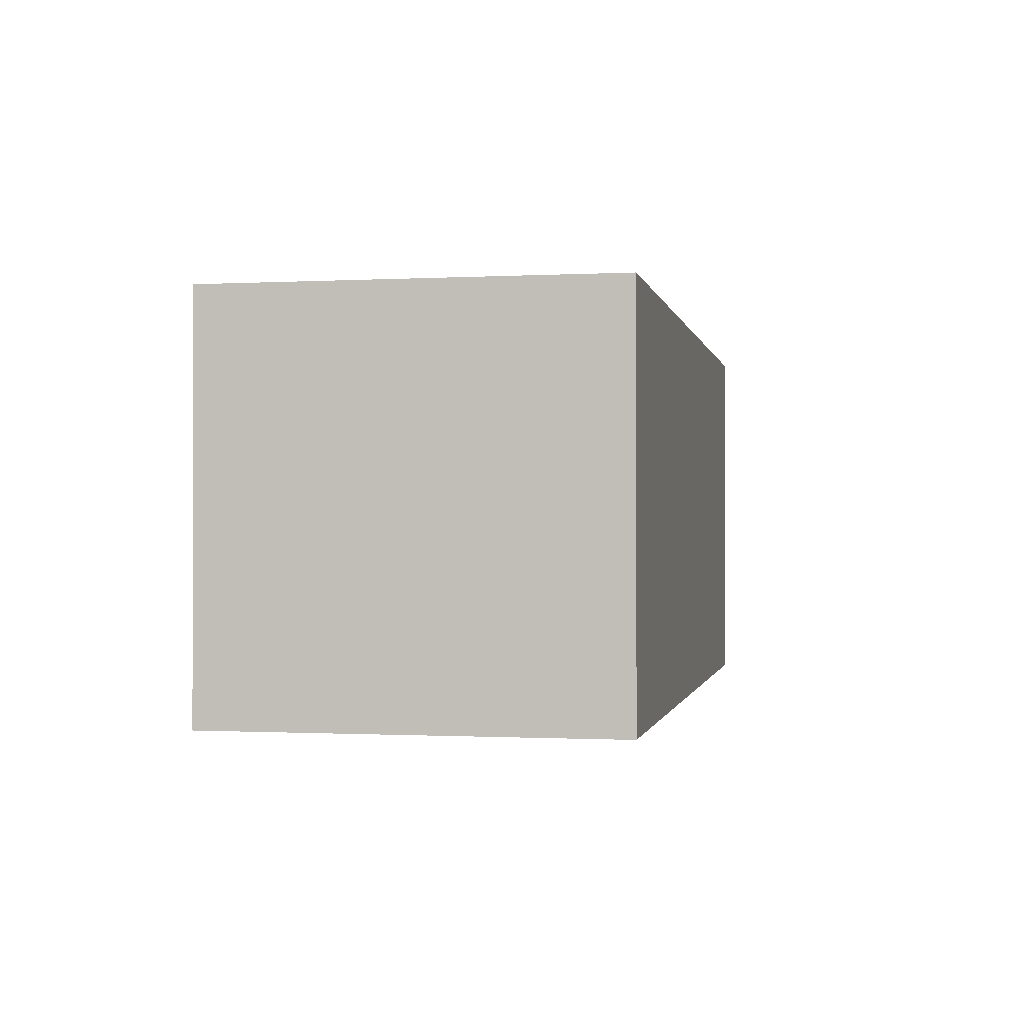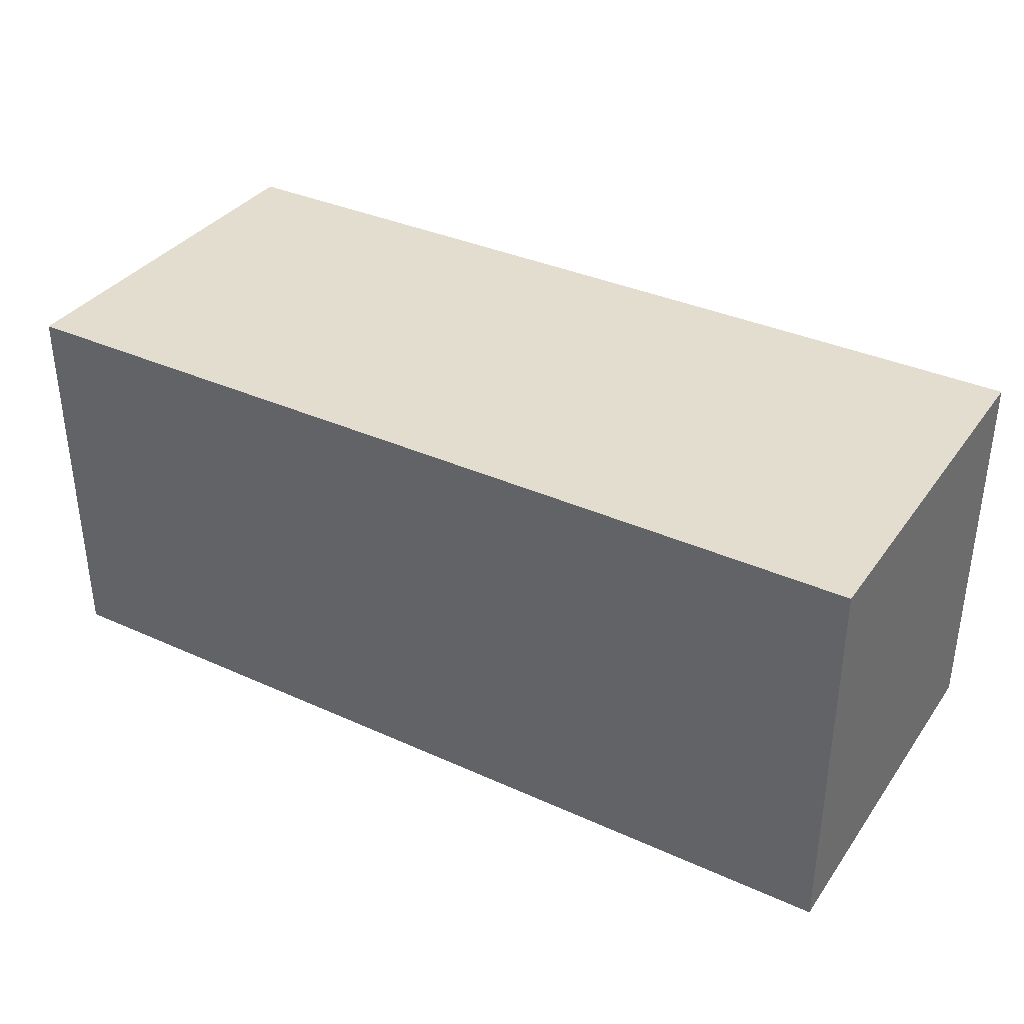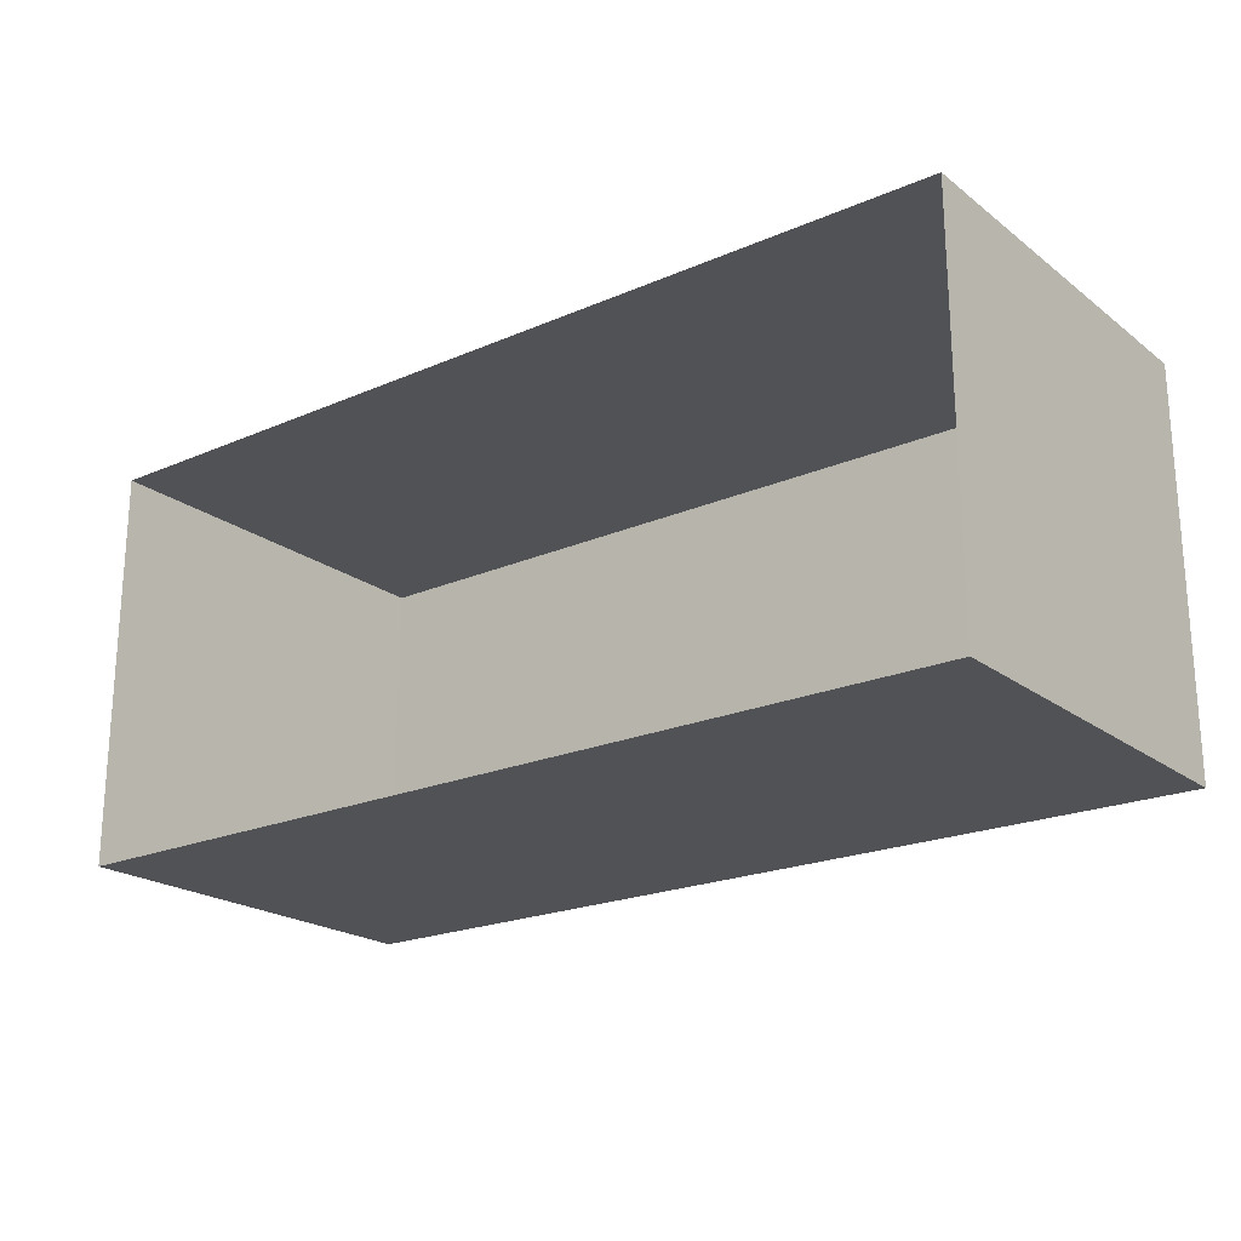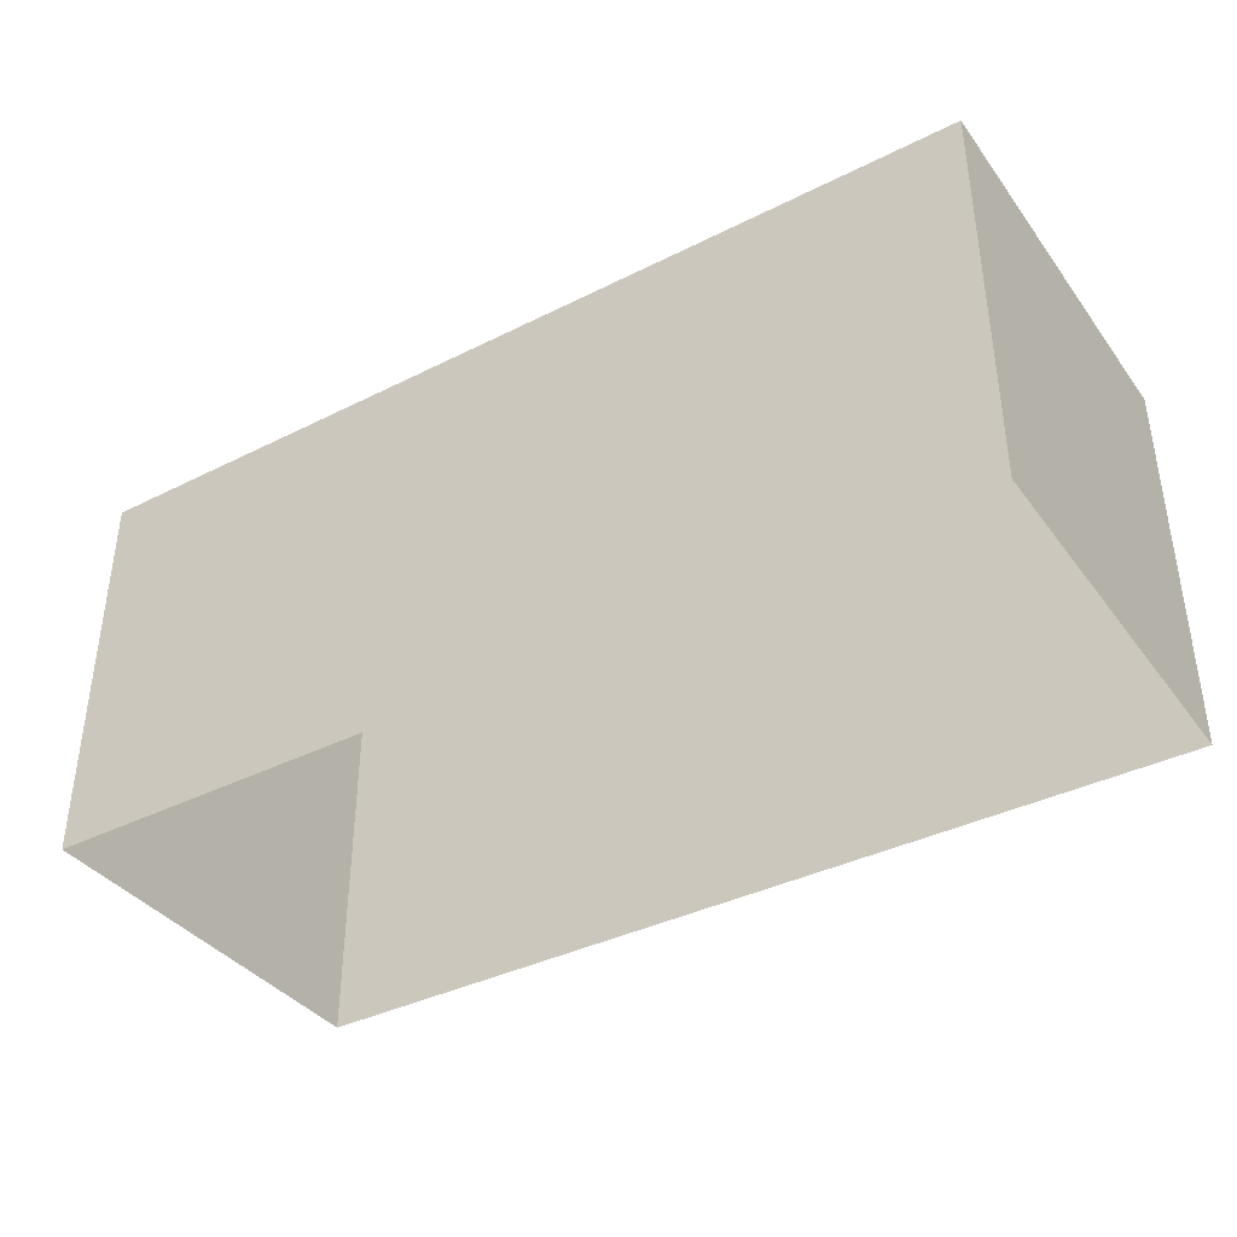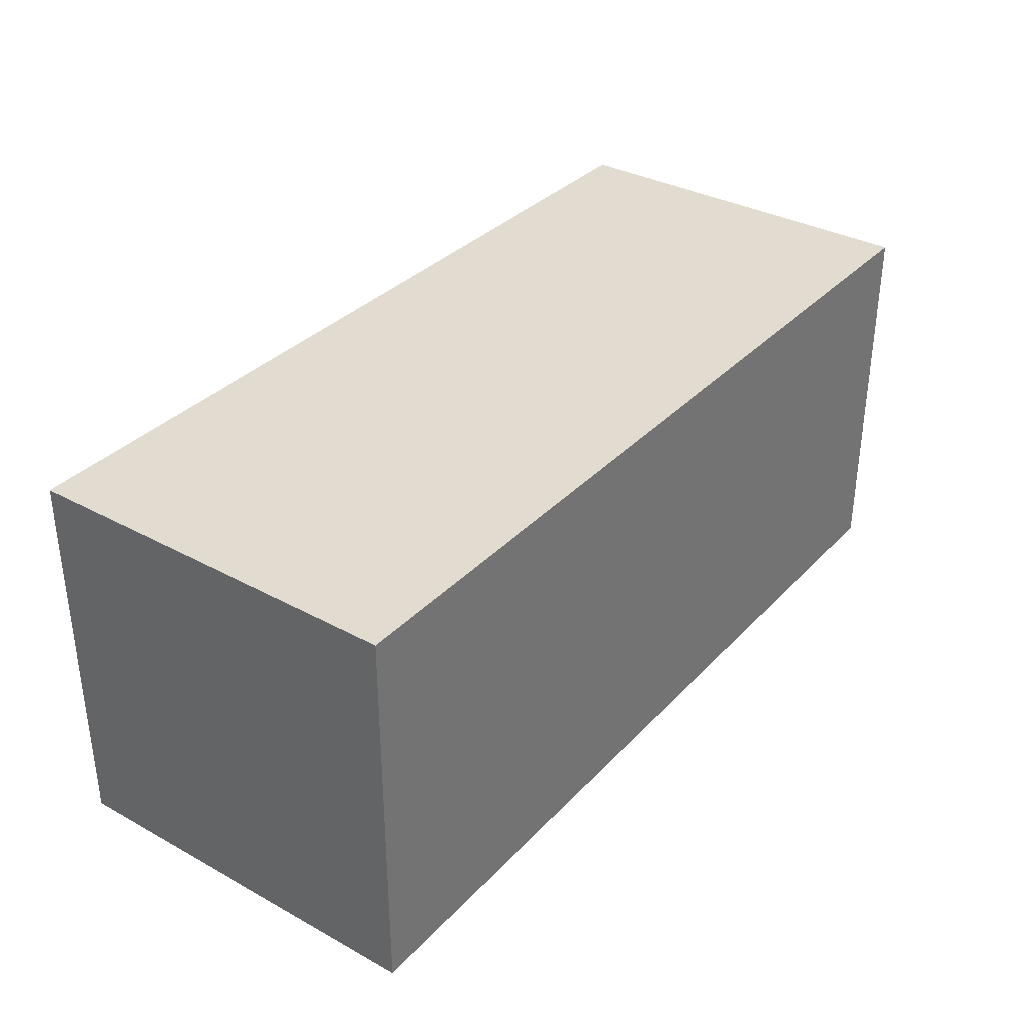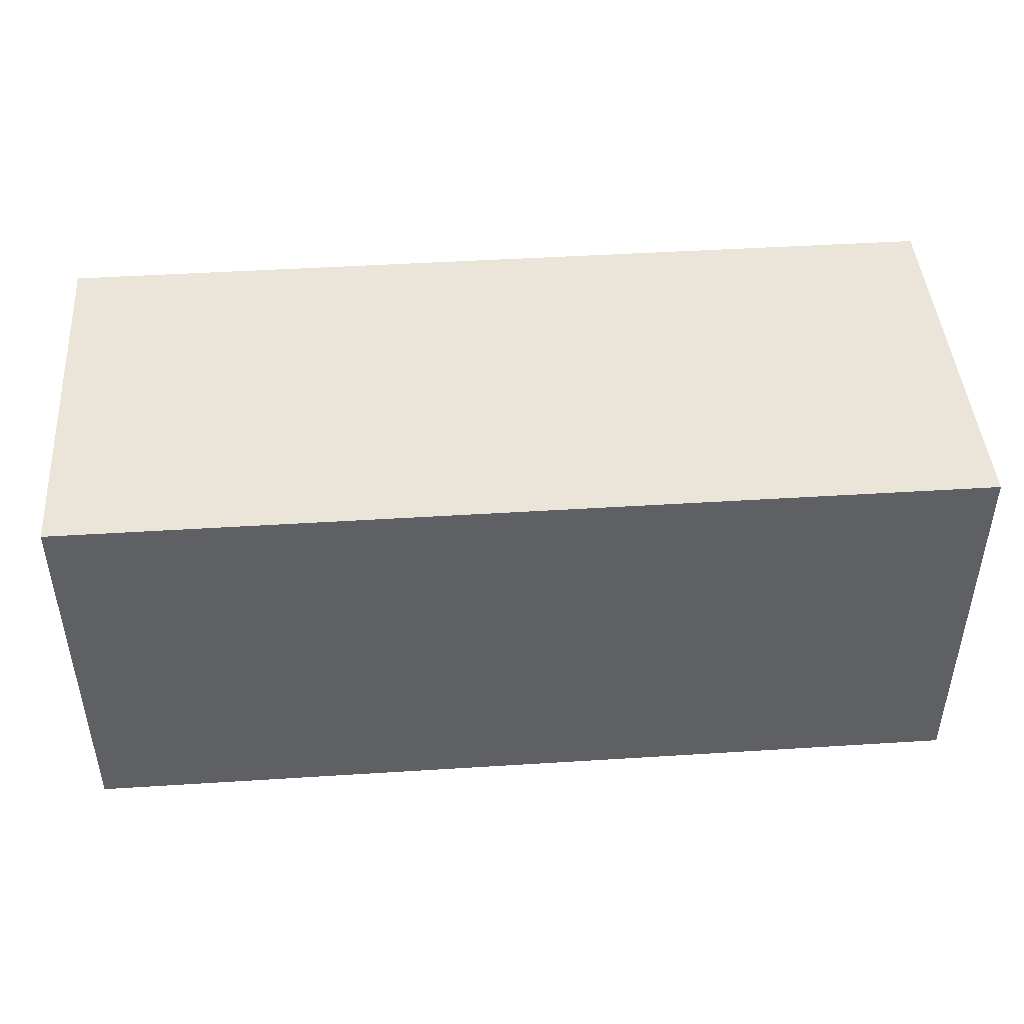
<metadata>
{"format":"obj","ext":"obj","renderer":"f3d","projection":"perspective","resolution":1024,"background":"white","views":[{"elev":-0.6,"azim":-78.9,"up":"+Y"},{"elev":35.6,"azim":30.8,"up":"+Y"},{"elev":-21.3,"azim":-142.5,"up":"+Y"},{"elev":-38.1,"azim":32.5,"up":"+Z"},{"elev":34.2,"azim":126.3,"up":"+Z"},{"elev":45.0,"azim":-4.2,"up":"+Y"}]}
</metadata>
<code>
o House_Cube.002
v -7 -3 0
v -7 -3 6
v -7 3 0
v -7 3 6
v 7 -3 0
v 7 -3 6
v 7 3 0
v 7 3 6
v -7 3 1
v 7 3 1
v 7 3 4
v -7 3 4
v 6 3 1
v 6 3 4
v 4 3 1
v 4 3 4
v 3 3 1
v 3 3 4
v 1 3 1
v 1 3 4
v -1 3 1
v -1 3 4
v -3 3 1
v -3 3 4
v -4 3 1
v -4 3 4
v -6 3 1
v -6 3 4
f 4 6 8
f 4 2 6
f 2 4 12
f 21 19 7
f 11 6 5
f 6 1 5
f 13 11 10
f 8 20 22
f 15 18 16
f 19 22 20
f 21 24 22
f 23 26 24
f 25 28 26
f 27 12 28
f 14 15 16
f 17 20 18
f 3 1 9
f 1 2 12
f 9 1 12
f 7 3 21
f 3 9 27
f 27 25 3
f 25 23 3
f 3 23 21
f 13 10 7
f 19 17 7
f 17 15 7
f 15 13 7
f 5 7 10
f 11 8 6
f 5 10 11
f 6 2 1
f 13 14 11
f 8 11 14
f 16 18 8
f 18 20 8
f 8 14 16
f 12 4 28
f 4 8 22
f 28 4 26
f 24 26 4
f 24 4 22
f 15 17 18
f 19 21 22
f 21 23 24
f 23 25 26
f 25 27 28
f 27 9 12
f 14 13 15
f 17 19 20

</code>
